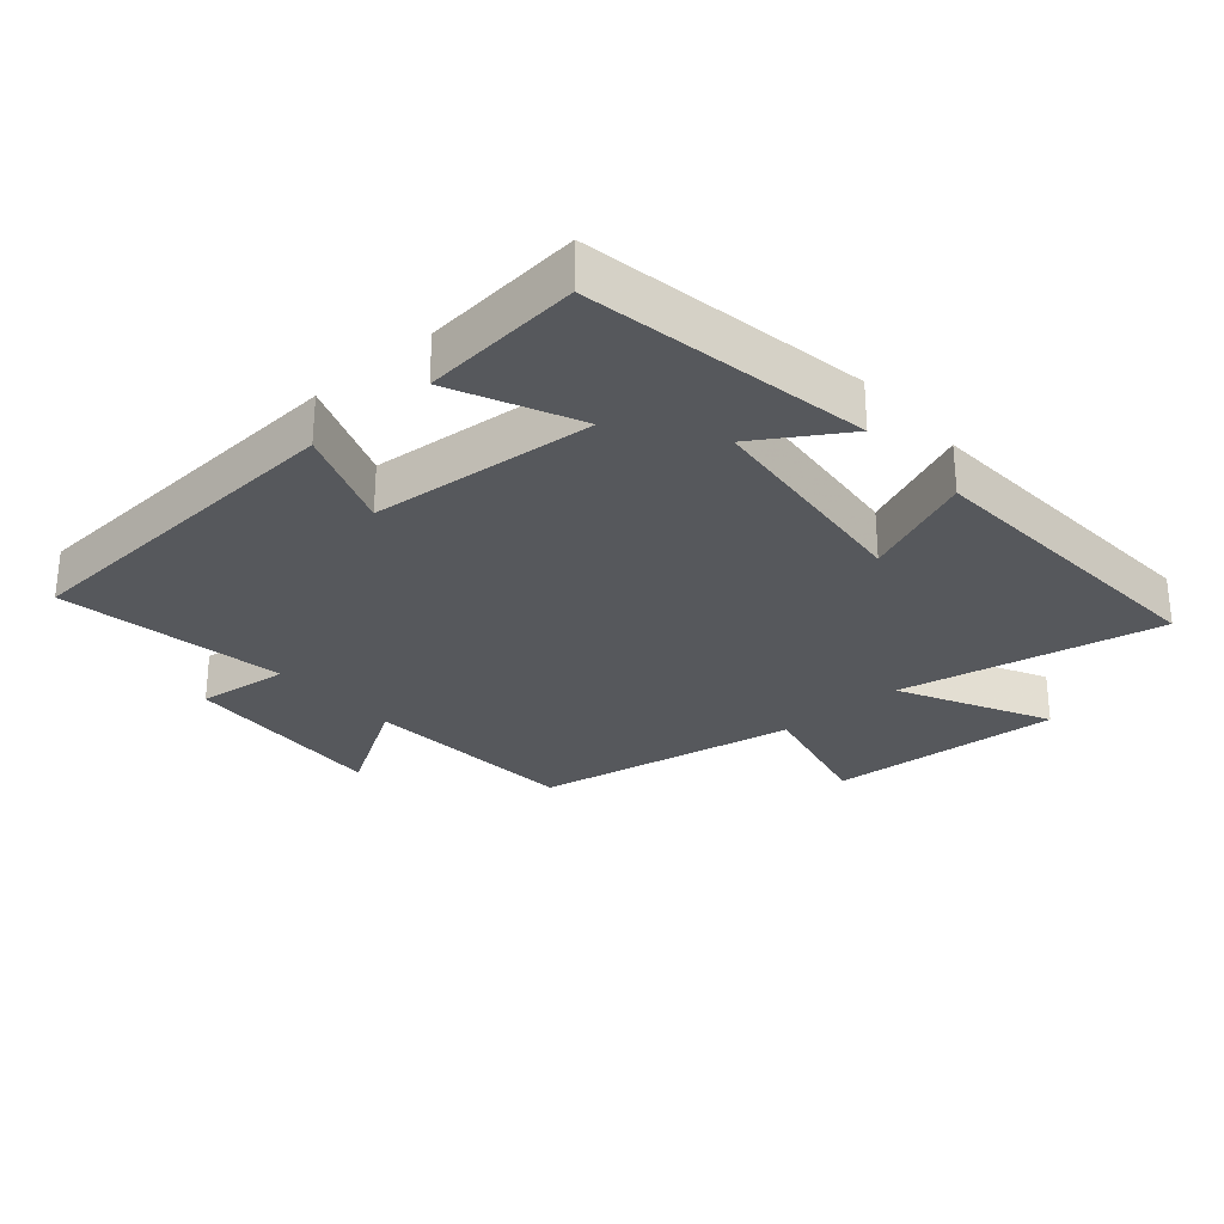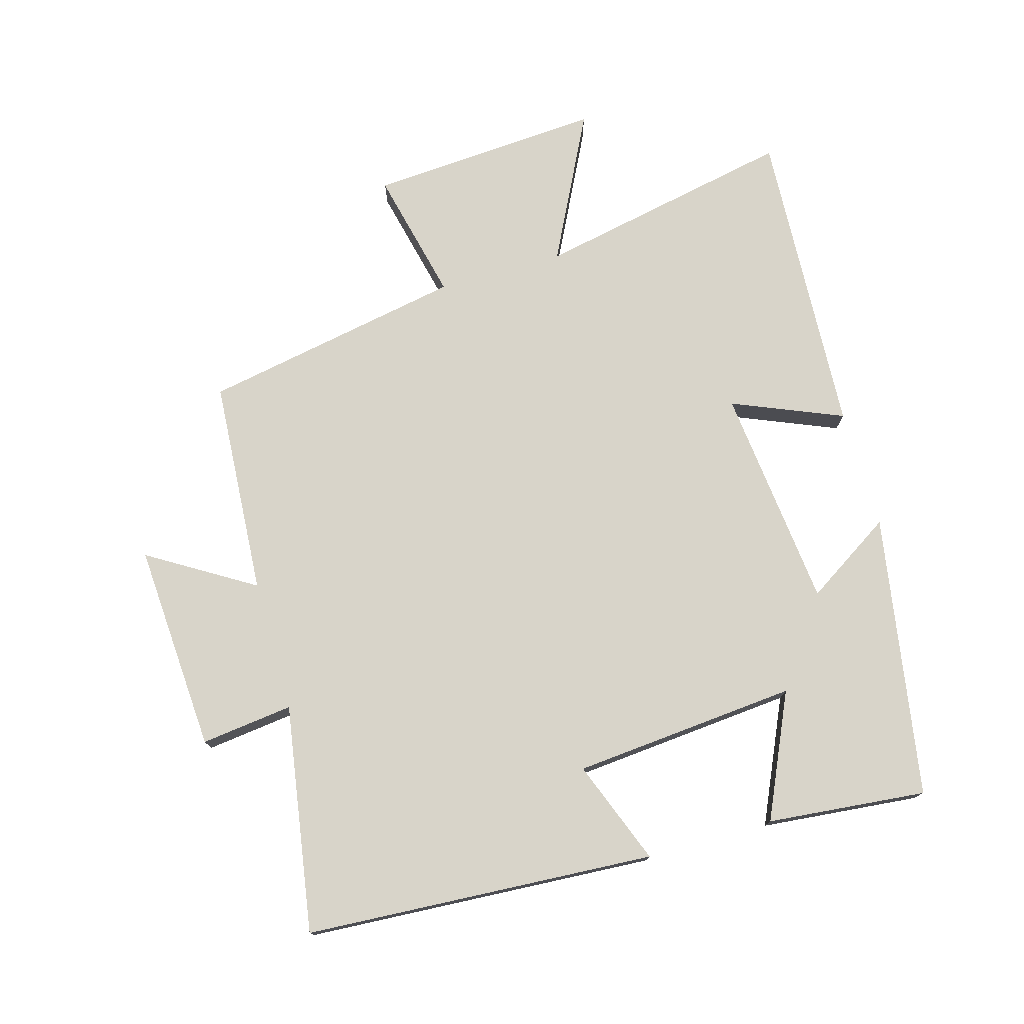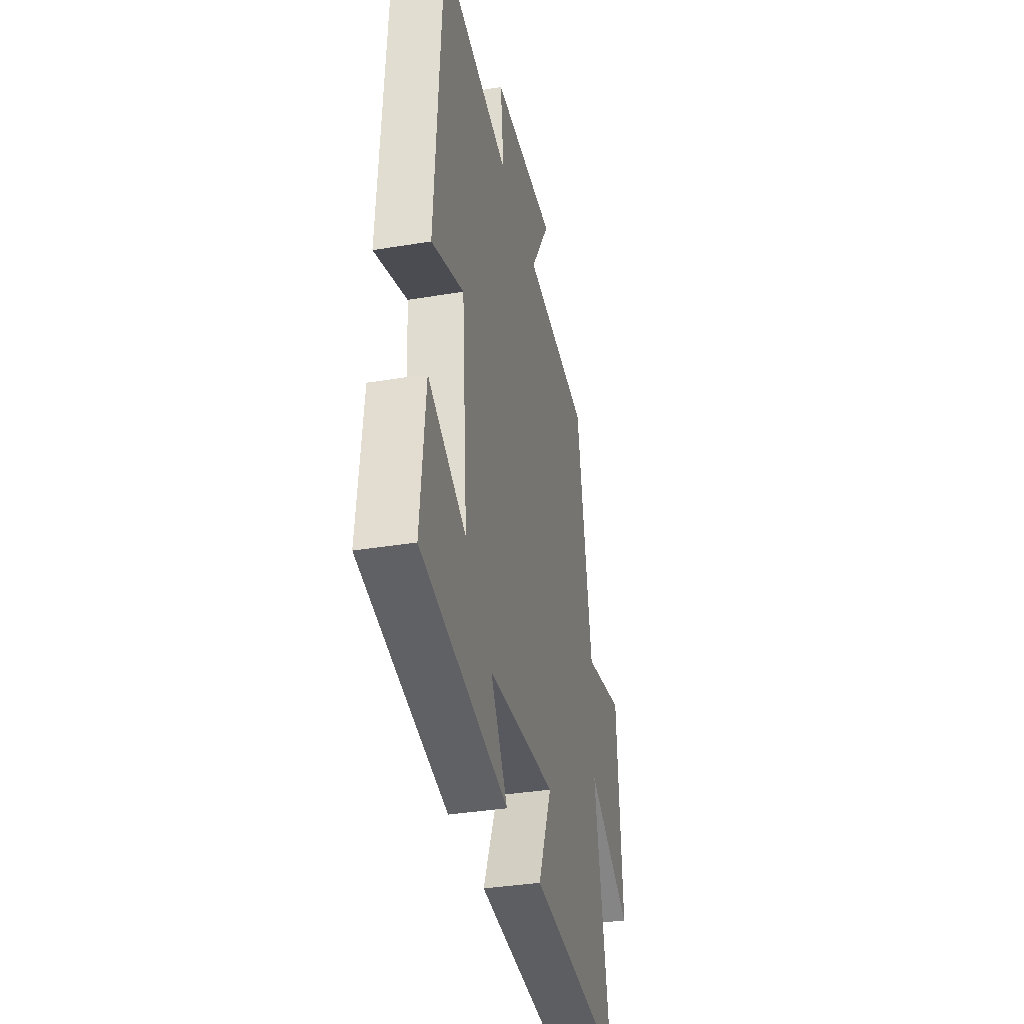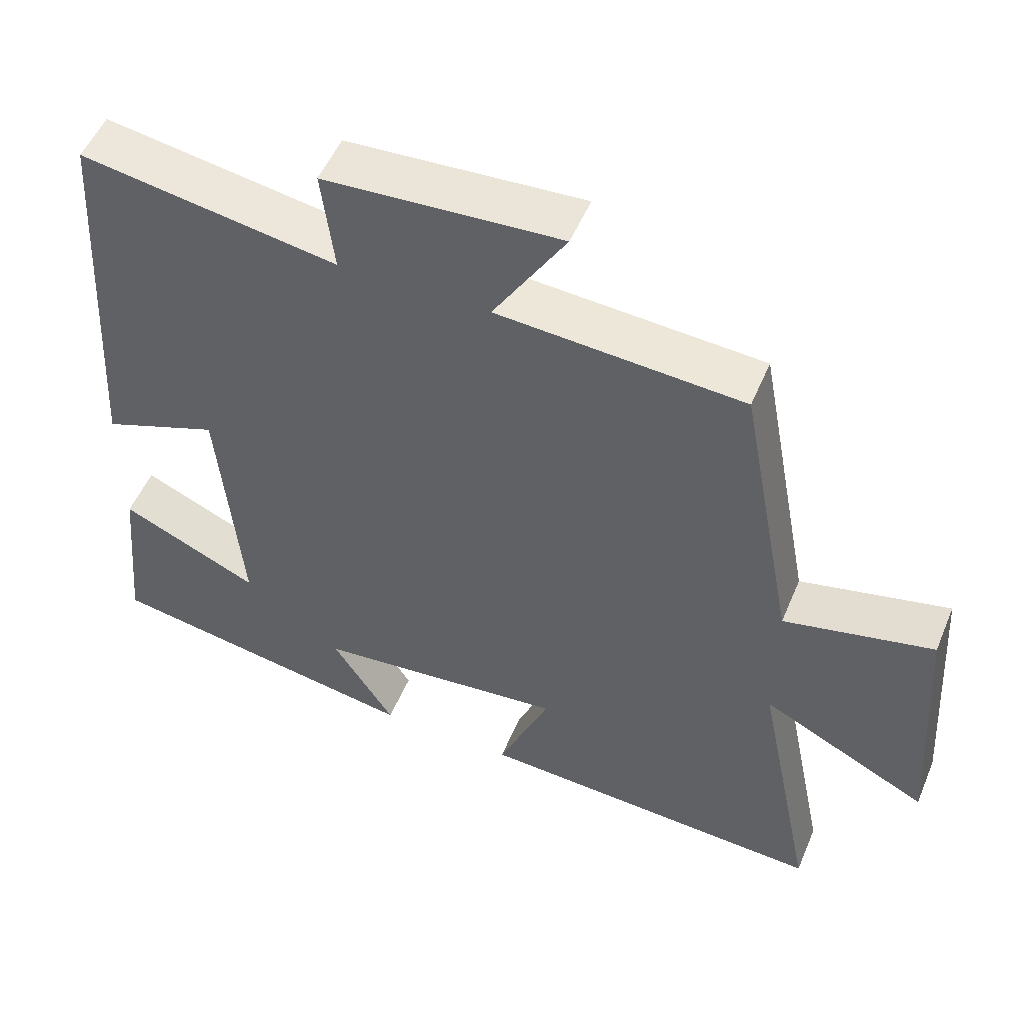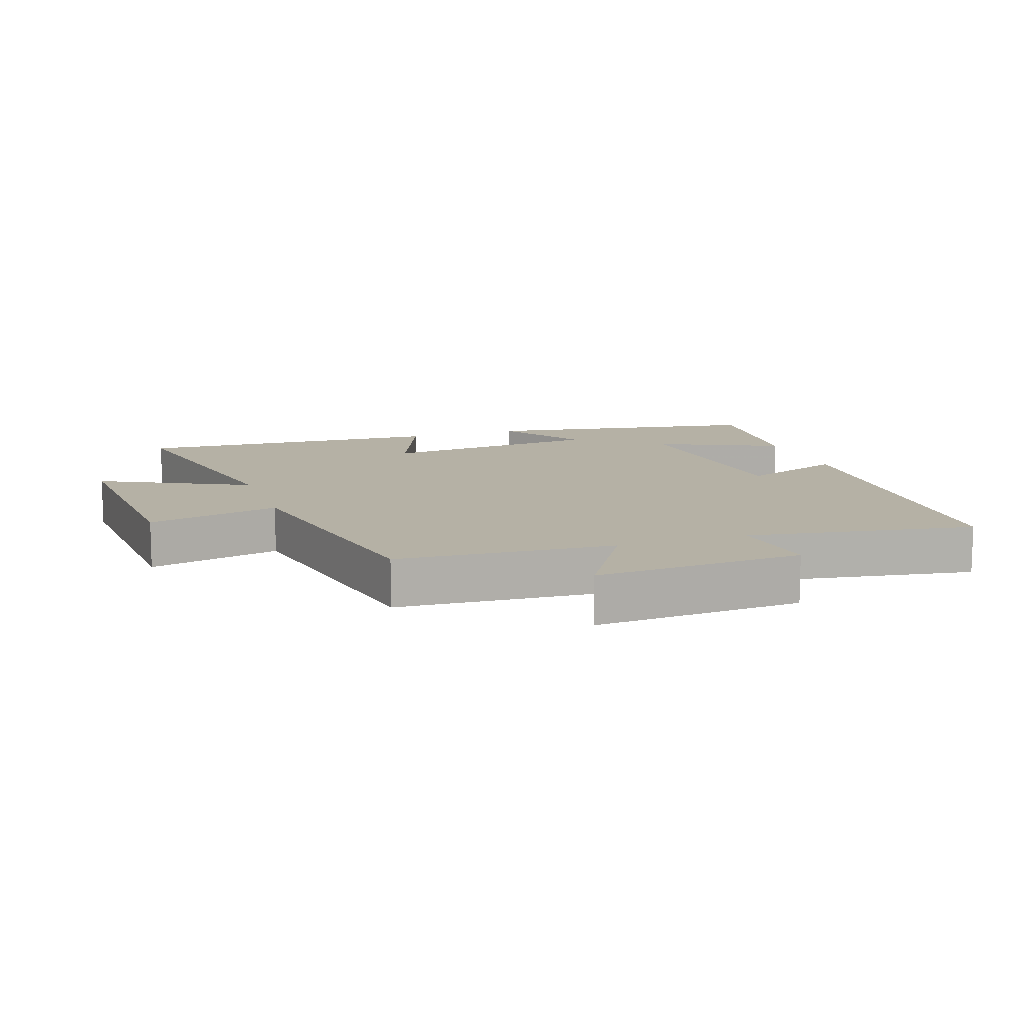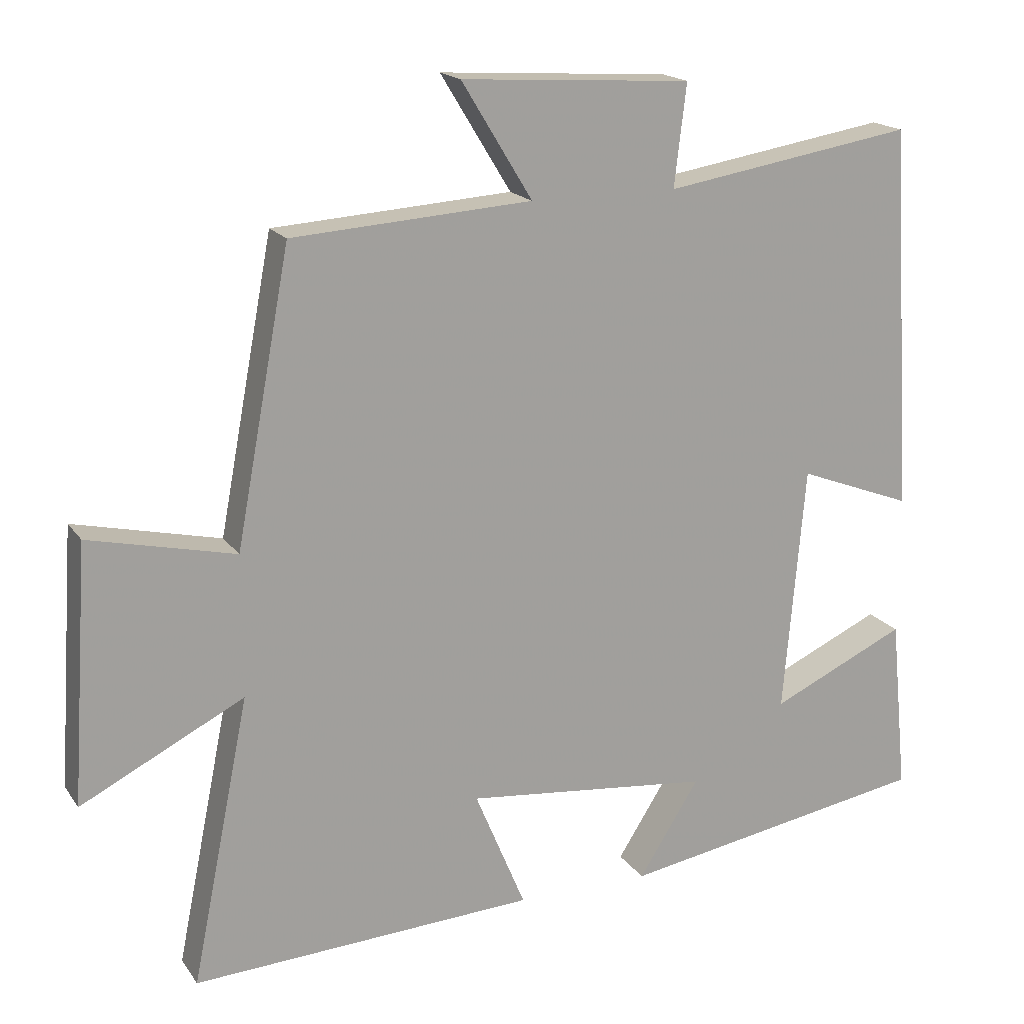
<metadata>
{"format":"obj","ext":"obj","renderer":"f3d","projection":"perspective","resolution":1024,"background":"white","views":[{"elev":-28.3,"azim":131.2,"up":"+Y"},{"elev":75.6,"azim":74.0,"up":"+Y"},{"elev":-36.3,"azim":102.2,"up":"+Z"},{"elev":52.3,"azim":-157.5,"up":"+Z"},{"elev":11.8,"azim":-19.0,"up":"+Y"},{"elev":17.8,"azim":-23.8,"up":"+Z"}]}
</metadata>
<code>
v 0.467 0.07 0.557
v 0.5 0.07 0.017
v 0.34 0.07 0.078
v 0.31 0.07 -0.268
v 0.5 0.07 -0.181
v 0.524 0.07 -0.426
v 0.088 0.07 -0.5
v 0.173 0.07 -0.366
v -0.171 0.07 -0.33
v -0.1 0.07 -0.5
v -0.581 0.07 -0.526
v -0.5 0.07 -0.125
v -0.728 0.07 -0.24
v -0.704 0.07 0.12
v -0.5 0.07 0.073
v -0.424 0.07 0.478
v -0.089 0.07 0.5
v -0.188 0.07 0.662
v 0.134 0.07 0.642
v 0.117 0.07 0.5
v 0.467 0 0.557
v 0.5 0 0.017
v 0.34 0 0.078
v 0.31 0 -0.268
v 0.5 0 -0.181
v 0.524 0 -0.426
v 0.088 0 -0.5
v 0.173 0 -0.366
v -0.171 0 -0.33
v -0.1 0 -0.5
v -0.581 0 -0.526
v -0.5 0 -0.125
v -0.728 0 -0.24
v -0.704 0 0.12
v -0.5 0 0.073
v -0.424 0 0.478
v -0.089 0 0.5
v -0.188 0 0.662
v 0.134 0 0.642
v 0.117 0 0.5
f 17 18 19 20
f 15 16 17 20
f 15 20 1
f 12 13 14 15
f 12 15 1
f 9 10 11 12
f 8 9 12 1
f 6 7 8
f 5 6 8
f 4 5 8
f 3 4 8
f 3 8 1
f 1 2 3
f 40 39 38 37
f 40 37 36 35
f 21 40 35
f 35 34 33 32
f 21 35 32
f 32 31 30 29
f 21 32 29 28
f 28 27 26
f 28 26 25
f 28 25 24
f 28 24 23
f 21 28 23
f 23 22 21
f 1 21 22 2
f 2 22 23 3
f 3 23 24 4
f 4 24 25 5
f 5 25 26 6
f 6 26 27 7
f 7 27 28 8
f 8 28 29 9
f 9 29 30 10
f 10 30 31 11
f 11 31 32 12
f 12 32 33 13
f 13 33 34 14
f 14 34 35 15
f 15 35 36 16
f 16 36 37 17
f 17 37 38 18
f 18 38 39 19
f 19 39 40 20
f 20 40 21 1

</code>
